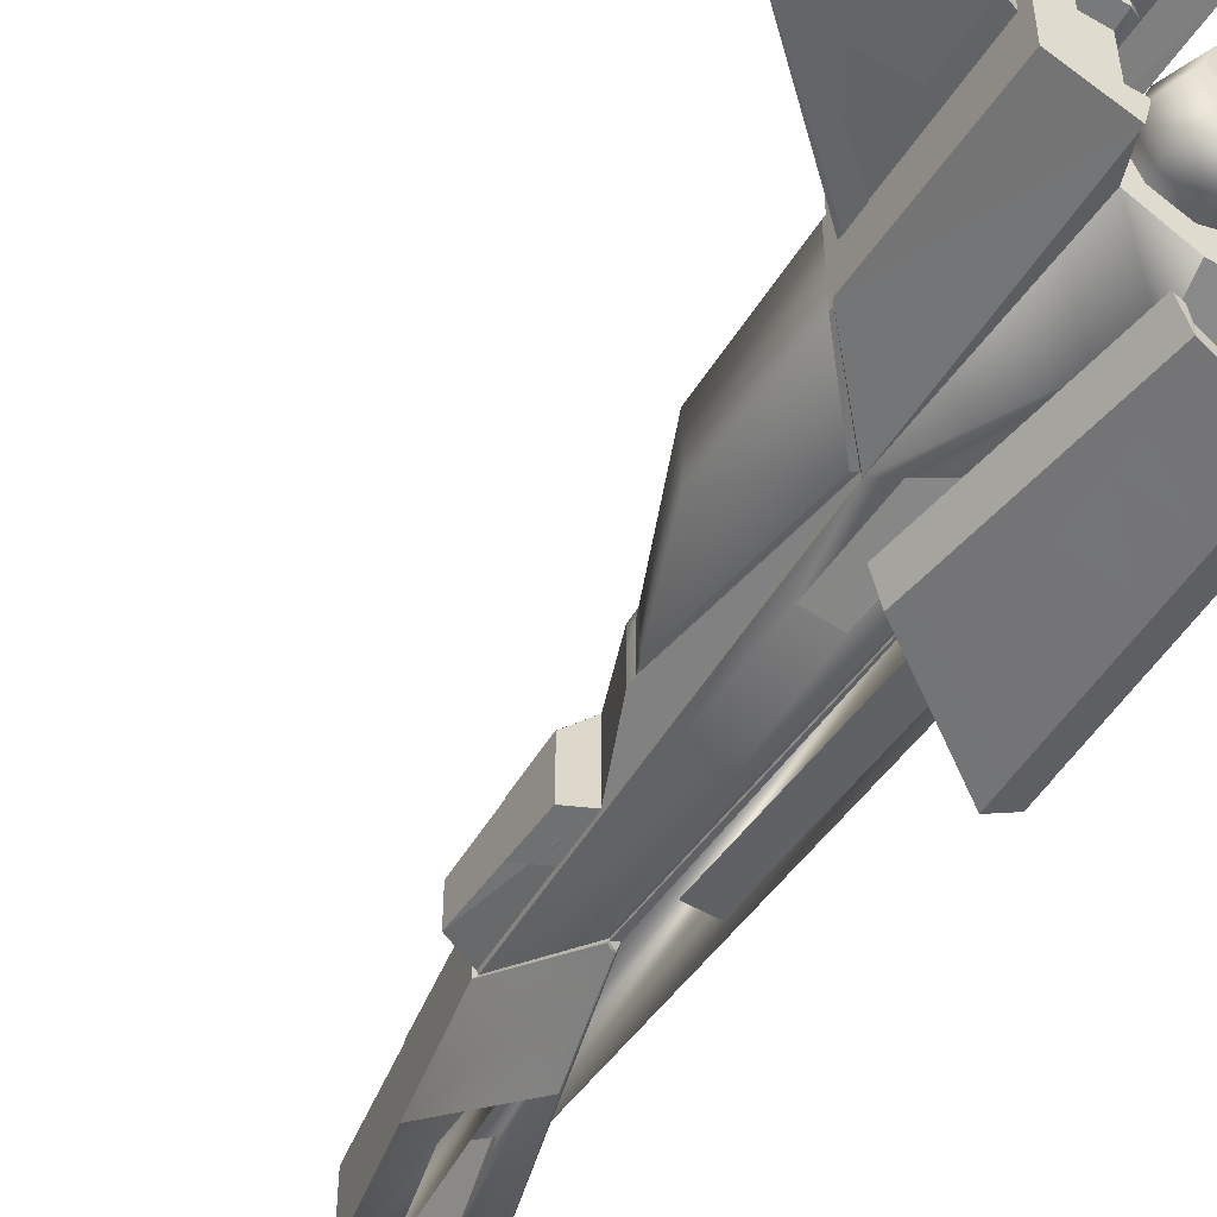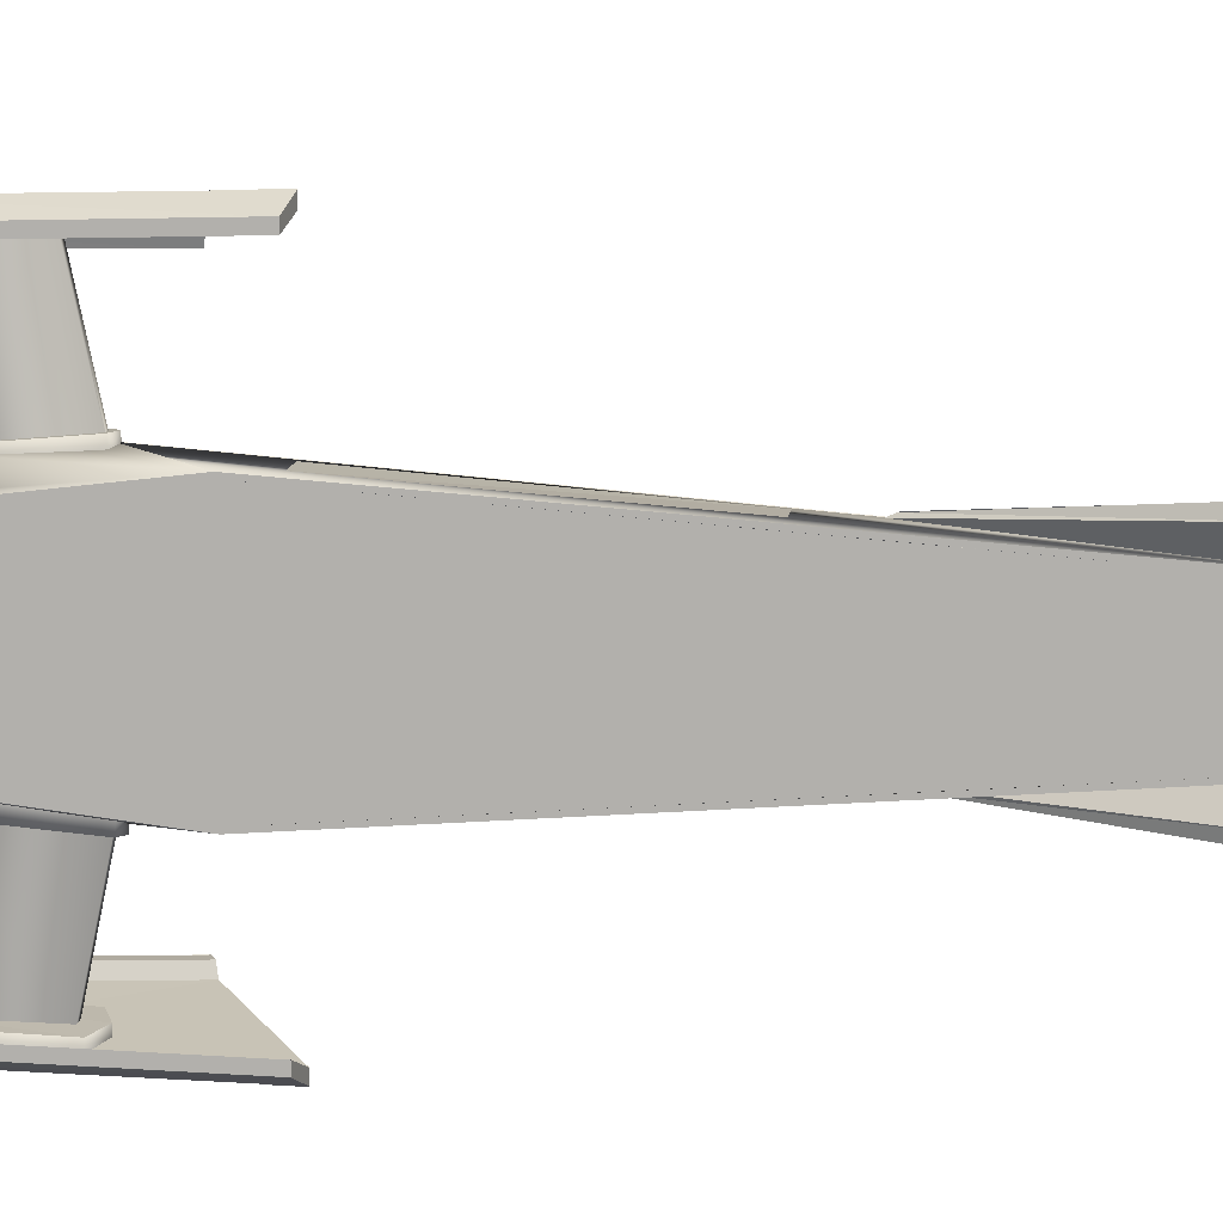
<metadata>
{"format":"obj","ext":"obj","renderer":"f3d","projection":"perspective","resolution":1024,"background":"white","views":[{"elev":-51.4,"azim":148.1,"up":"+Z"},{"elev":9.8,"azim":-83.6,"up":"+Z"}]}
</metadata>
<code>
v 0.8063 1.441 0.02025
v 0.8063 1.666 0.02025
v 1.031 1.441 0.02025
v 1.031 1.666 0.02025
v 1.031 1.441 -0.02025
v 1.031 1.666 -0.02025
v 0.8063 1.441 -0.02025
v 0.8063 1.666 -0.02025
v 0.07875 -0.4191 -0.2928
v 0.195 -0.4191 -0.2918
v 0.07875 0.5934 -0.3708
v 0.195 0.5934 -0.3746
v 0.195 0.5934 0.3752
v 0.195 -0.4191 0.2924
v 0.07875 0.5934 0.3713
v 0.07875 -0.4191 0.2934
v 0.3938 1.268 0.8808
v 0.3938 1.163 0.8833
v 0.2063 1.268 0.9113
v 0.2063 1.163 0.9135
v 0.2062 1.456 -0.9076
v 0.2062 1.351 -0.9097
v 0.3937 1.456 -0.8765
v 0.3937 1.351 -0.8789
v 0.2475 -1.717 -0.09938
v 0.225 -1.844 -0.09938
v 0.2475 -1.717 -0.02813
v 0.225 -1.844 -0.02813
v 0.7312 0.9813 -0.1671
v 0.7312 0.9813 0.1671
v 0.7312 1.017 -0.1688
v 0.7312 1.017 0.1688
v 0.5055 0.7148 0.2381
v 0.4913 0.7322 0.2437
v 0.5055 0.7148 -0.2381
v 0.4913 0.7322 -0.2437
v 0.5406 -0.02838 0.09736
v 0.525 -0.06656 0.09375
v 0.5406 -0.02838 -0.09736
v 0.525 -0.06656 -0.09375
v 0.7388 1.156 -0.02025
v 0.7388 1.061 -0.02025
v 1.236 1.587 -0.02025
v 1.305 1.568 -0.02025
v 1.242 1.595 -0.02025
v 1.241 1.855 -0.02025
v 0.4961 -0.4528 -0.1268
v 0.4961 -0.6694 -0.1099
v 0.4961 -0.4528 -0
v 0.4961 -0.6694 -0
v 0.4961 -0.4528 0.1268
v 0.4961 -0.6694 0.1099
v 0.5524 0.8484 0.8636
v 0.5417 0.9251 0.8636
v 0.603 0.8747 0.7762
v 0.438 1.666 0.8636
v 0.4886 1.679 0.7762
v 0.1193 -1.044 -0.3215
v 0.2899 -1.484 -0.1386
v 0.2273 -0.6349 -0.2869
v 0.3761 -1.012 -0.1174
v 0.2495 -0.6275 -0.2714
v 0.3761 -1.012 -0
v 0.2899 -1.484 -0
v 0.2899 -1.484 0.1386
v 1.305 1.948 -0.02025
v 1.241 1.856 0
v 1.305 1.948 0
v 1.305 1.948 0.02025
v 1.305 1.568 0
v 1.305 1.568 0.02025
v 0.5524 0.8484 -0.8636
v 0.603 0.8747 -0.7762
v 0.5417 0.9251 -0.8636
v 0.438 1.666 -0.8636
v 0.1193 -1.044 0.3215
v 0.2273 -0.6349 0.2869
v 0.3761 -1.012 0.1174
v 0.1462 0.6684 0.9311
v 0.1462 0.5747 0.933
v 0.04875 0.6872 0.8842
v 0.04875 0.5934 0.8861
v 1.241 1.855 0.02025
v 1.242 1.595 0.02025
v 1.236 1.587 0.02025
v 0.7388 1.156 0.02025
v 0.1462 0.6684 -0.9311
v 0.04875 0.6872 -0.8842
v 0.1462 0.5747 -0.933
v 0.04875 0.5934 -0.8861
v 0.4181 -0.3816 0.1638
v 0.4048 -0.5854 0.1491
v 0.4181 -0.3816 -0.1638
v 0.4048 -0.5854 -0.1492
v 0.7388 1.042 -0.01463
v 0.7388 1.042 0.01463
v 0.7388 1.061 0.02025
v 0.2495 -0.6275 0.2714
v 0.4886 1.679 -0.7762
v 0.4875 1.658 0.165
v 0.4875 1.658 0
v 0.6188 1.658 0.165
v 0.6188 1.658 0
v 0.1725 -1.859 0.1313
v 0.1725 -1.859 -0.00125
v -0.0225 -1.507 0.315
v -0.0225 -1.507 -0
v 0.48 -0.9253 0.07687
v 0.48 -0.9253 -0.07687
v 0.3825 -0.9366 0.0975
v 0.3825 -0.9366 -0.0975
v 0.1725 -1.859 -0.1313
v -0.0225 -1.507 -0.315
v 0.6188 1.658 -0.165
v 0.4875 1.658 -0.165
v 0.7312 0.4434 -0.1425
v 0.7312 0.4434 0.1425
v 0.3938 1.456 0.8765
v 0.2063 1.456 0.9076
v 0.3937 1.163 -0.8833
v 0.2062 1.163 -0.9135
v 0.225 -1.844 0.09938
v 0.2475 -1.717 0.09938
v 0.2535 1.391 0.3415
v 0.2274 1.412 0.3886
v 0.2274 1.407 0.34
v 0.2063 1.395 0.39
v 0.2063 1.391 0.3415
v 0.2062 0.9915 0.4253
v 0.2062 0.9872 0.3768
v 0.2453 0.9707 0.4271
v 0.2453 0.9664 0.3786
v 0.2812 0.9915 0.4253
v 0.2812 0.9872 0.3768
v 0.3261 1.426 -0.8514
v 0.3261 1.426 -0.8205
v 0.2422 1.461 -0.8659
v 0.2422 1.461 -0.8281
v 0.1651 1.426 -0.8793
v 0.1651 1.426 -0.8353
v 0.1539 1.054 -0.8887
v 0.1539 1.054 -0.8437
v 0.2422 1.014 -0.8734
v 0.2422 1.014 -0.8356
v 0.3374 1.054 -0.8268
v 0.3261 1.426 0.8205
v 0.2422 1.461 0.8659
v 0.2422 1.461 0.8281
v 0.1651 1.426 0.8793
v 0.1651 1.426 0.8353
v 0.1539 1.054 0.8887
v 0.1539 1.054 0.8437
v 0.2422 1.014 0.8734
v 0.2422 1.014 0.8356
v 0.3374 1.054 0.8268
v 0.2587 1.096 0.8812
v 0.225 0.9947 0.4031
v 0.225 1.096 0.8812
v 0.225 1.373 0.375
v 0.225 1.415 0.8812
v 0.24 1.373 0.375
v 0.24 1.415 0.8812
v 0.2587 0.9947 0.4031
v 0.225 1.096 -0.8812
v 0.225 0.9947 -0.4031
v 0.2587 1.096 -0.8812
v 0.2587 0.9947 -0.4031
v 0.24 1.415 -0.8812
v 0.24 1.373 -0.375
v 0.225 1.415 -0.8812
v 0.225 1.373 -0.375
v 0.3261 1.426 0.8514
v 0.3374 1.054 0.8568
v 1.303 1.943 0.01875
v 1.303 1.568 0.01875
v 1.241 1.853 0.01875
v 0.7388 1.043 0.01312
v 0.7388 1.67 0.01875
v 0.2274 1.407 -0.34
v 0.2274 1.412 -0.3886
v 0.2535 1.391 -0.3415
v 0.2535 1.395 -0.39
v 0.2812 0.9915 -0.4253
v 0.3374 1.054 -0.8568
v 0.04875 1.574 0.825
v 0.04875 1.574 0.8625
v 0.04875 0.5934 0.8475
v 0.04875 0.5934 0.885
v 0.1462 0.5747 0.9319
v 0.1463 1.596 0.9113
v 0.1463 1.596 0.87
v 0.1462 0.5747 0.8906
v 0.4331 1.664 0.8175
v 0.4369 1.666 0.8625
v 0.4875 1.679 0.7762
v 0.6019 0.8747 0.7762
v 0.5513 0.8484 0.8625
v 0.04875 1.574 -0.825
v 0.04875 1.574 -0.8625
v 0.1462 1.596 -0.87
v 0.1462 1.596 -0.9113
v 0.4875 1.679 -0.7762
v 0.4481 1.67 -0.7762
v 0.4369 1.666 -0.8625
v 0.4331 1.664 -0.8175
v 0.5625 0.8578 -0.7762
v 0.5475 0.8484 -0.8175
v 0.5513 0.8484 -0.8625
v 0.1462 0.5747 -0.9319
v 0.1462 0.5747 -0.8906
v 0.6019 0.8747 -0.7762
v 0.04875 0.5934 -0.8475
v 0.04875 0.5934 -0.885
v 0.4481 1.67 0.7762
v 0.5625 0.8578 0.7762
v 1.303 1.568 -0.01875
v 0.7388 1.043 -0.01312
v 1.303 1.943 -0.01875
v 1.241 1.853 -0.01875
v 0.7388 1.67 -0.01875
v 0.2062 1.395 -0.39
v 0.2453 0.9707 -0.4271
v 0.2062 0.9915 -0.4253
v 0.2535 1.395 0.39
v 0.5475 0.8484 0.8175
v 0.2812 0.9872 -0.3768
v 0.2453 0.9664 -0.3786
v 0.2062 0.9872 -0.3768
v 0.2062 1.391 -0.3415
v 0.2325 1.377 0.375
v 0.4306 0.7975 0.2975
v 0.2625 1.137 0.3937
v 0.3164 0.9337 0.3684
v 0.3185 0.4204 0.3247
v 0.2587 -0.6216 0.27
v 0.375 -0.9816 0.1294
v 0.5138 1.718 0.2888
v 0.4875 1.718 0.1875
v 0.75 1.718 0.21
v 0.6375 1.718 0.1725
v 0.75 1.718 0
v 0.6375 1.718 0
v 0.6375 1.718 -0.1725
v 0.2325 1.533 0.2775
v 0.4238 1.533 0.1852
v 0.4875 0.7322 0.2625
v 0.424 0.3933 0.2677
v 0.4875 0.7322 -0.2625
v 0.424 0.3933 -0.2677
v 0.375 -0.9816 -0.1294
v 0.3185 0.4204 -0.3247
v 0.2587 -0.6216 -0.27
v 0.225 -0.6066 0.2737
v 0.0375 -1.507 0.2044
v 0.2475 0.9834 0.4031
v 0.0375 0.7322 0.3731
v 0.4238 1.533 0.1725
v 0.2325 1.533 0.2662
v 0.0375 1.533 0.2662
v 0.0375 1.533 0.2775
v 0.1424 -1.282 0.2738
v 0.225 -0.6291 0.285
v 0.2125 -1.441 0.2026
v 0.2475 -0.6216 0.27
v 0.2025 -1.957 0.15
v 0.375 -1.012 0.1163
v 0.0375 -1.507 -0.1894
v 0.0375 -1.507 -0.2044
v 0.0375 0.7322 -0.3581
v 0.0375 0.7322 -0.3731
v 0.0375 1.533 -0.2662
v 0.0375 1.533 -0.2775
v 0.3794 -0.9833 0.117
v 0.3656 -0.9984 0.1092
v 0.3787 -0.9928 0.09749
v 0.3787 -0.9928 -0
v -0.0225 -1.563 -0.3675
v 0.04525 -1.682 -0.3033
v 0.225 -0.6291 -0.285
v 0.1424 -1.282 -0.2738
v 0.2125 -1.441 -0.2026
v 0.1612 -1.919 0.1313
v 0.1725 -1.859 -0
v 0.1612 -1.919 -0
v 0.1612 -1.919 -0.1313
v 0.2025 -1.957 -0
v 0.2025 -1.957 -0.15
v 0.2475 -0.6216 -0.27
v 0.1255 -1.823 -0.2271
v 0.3825 -0.9366 -0
v 0.375 -1.012 -0
v 0.375 -1.012 -0.1163
v 0.75 1.718 -0.21
v 0.4875 1.718 -0.1725
v 0.4875 1.718 -0.1875
v 0.3656 -0.9984 -0.1092
v 0.3794 -0.9833 -0.117
v 0.3787 -0.9928 -0.09749
v 0.2325 1.533 -0.2775
v 0.2325 1.377 -0.375
v 0.4238 1.533 -0.1852
v 0.75 1.021 -0.1837
v 0.75 1.017 0
v -0.0225 -1.563 0.3675
v 0.3656 -0.9984 -0
v 0.4875 1.718 0.1725
v 0.1411 -1.298 -0.2481
v 0.2001 -1.43 -0.1882
v 0.75 1.021 0.1837
v 0.4187 -0.3802 0.1616
v 0.7312 1.017 0
v -0.0375 -1.567 0.315
v 0.0375 -1.507 0.1894
v 0.0375 0.7322 0.3581
v 0.2475 -0.6216 0.2606
v 0.2475 0.9834 0.3937
v 0.3185 0.9355 0.3215
v 0.4223 0.8105 0.2644
v 0.1411 -1.298 0.2481
v 0.2001 -1.43 0.1882
v 0.04525 -1.682 0.3033
v 0.1255 -1.823 0.2271
v 0.3164 0.9337 -0.3684
v 0.2625 1.137 -0.3937
v 0.225 -0.6066 -0.2737
v 0.2475 0.9834 -0.4031
v 0.2325 1.533 -0.2662
v 0.495 -0.9441 0.08625
v 0.495 -0.4509 0.1256
v 0.4187 -0.3802 -0.1616
v 0.495 -0.9441 -0.08625
v 0.495 -0.4509 -0.1256
v 0.48 -0.9553 -0.07687
v 0.48 -0.9553 0.07687
v -0.0375 -1.567 -0.315
v 0.5138 1.718 -0.2888
v 0.4306 0.7975 -0.2975
v 0.2475 -0.6216 -0.2606
v 0.2475 0.9834 -0.3937
v 0.4238 1.533 -0.1725
v 0.3185 0.9355 -0.3215
v 0.4223 0.8105 -0.2644
v 0.0375 -1.507 -0
v 0.0375 1.533 0
v 0.2325 1.533 -0.001875
v 0.4238 1.533 0
v 0.0375 -0.6066 -0.2569
v 0.0375 -0.6066 -0
v 0.0375 -0.6066 0.2569
v 0.0375 0.7322 0
v 0.2363 1.767 -0.1311
v 0.2362 1.572 -0.07681
v 0.1435 1.767 -0.09274
v 0.1819 1.572 -0.05431
v 0.1051 1.767 0
v 0.1594 1.572 0
v 0.1435 1.767 0.09274
v 0.1819 1.572 0.05431
v 0.2363 1.767 0.1311
v 0.2363 1.572 0.07681
v 0.329 1.767 0.09274
v 0.2906 1.572 0.05431
v 0.3674 1.767 0
v 0.3131 1.572 0
v 0.329 1.767 -0.09274
v 0.2906 1.572 -0.05431
v 0.05387 1.611 0
v 0.1073 1.611 -0.129
v 0.2362 1.611 -0.1824
v 0.3652 1.611 -0.129
v 0.4186 1.611 0
v 0.3652 1.611 0.129
v 0.2363 1.611 0.1824
v 0.2363 1.671 0
v 0.5325 -0.09281 0.1087
v 0.5325 -0.09281 -0
v 0.5325 -0.09281 -0.1087
v 0.4187 -0.3802 -0
v 0.1202 1.572 -0.1161
v 0.07211 1.572 0
v 0.1202 1.572 0.1161
v 0.1073 1.611 0.129
v 0.2363 1.572 0.1641
v 0.3523 1.572 0.1161
v 0.4004 1.572 0
v 0.3523 1.572 -0.1161
v 0.2362 1.572 -0.1641
v 0.07211 1.493 0
v 0.1202 1.493 0.1161
v 0.1202 1.493 -0.1161
v 0.2362 1.493 -0.1641
v 0.3523 1.493 -0.1161
v 0.4004 1.493 0
v 0.3523 1.493 0.1161
v 0.2363 1.493 0.1641
f 3 2 1
f 4 2 3
f 7 6 5
f 8 6 7
f 11 10 9
f 12 10 11
f 15 14 13
f 16 14 15
f 19 18 17
f 20 18 19
f 23 22 21
f 24 22 23
f 27 26 25
f 28 26 27
f 31 30 29
f 32 30 31
f 30 34 33
f 32 34 30
f 35 31 29
f 36 31 35
f 33 38 37
f 34 38 33
f 38 39 37
f 40 39 38
f 36 39 40
f 35 39 36
f 43 42 41
f 44 42 43
f 45 44 43
f 46 44 45
f 49 48 47
f 50 48 49
f 51 50 49
f 52 50 51
f 55 54 53
f 56 54 55
f 57 56 55
f 63 59 61
f 64 59 63
f 65 64 63
f 68 44 66
f 70 44 68
f 71 70 68
f 74 73 72
f 75 73 74
f 81 80 79
f 82 80 81
f 54 80 53
f 79 80 54
f 83 71 69
f 84 71 83
f 85 71 84
f 86 71 85
f 89 88 87
f 90 88 89
f 89 74 72
f 87 74 89
f 91 52 51
f 92 52 91
f 47 94 93
f 48 94 47
f 70 95 44
f 71 97 96
f 95 42 44
f 96 95 70
f 86 97 71
f 75 99 73
f 69 71 68
f 66 44 46
f 63 78 65
f 102 101 100
f 103 101 102
f 106 105 104
f 107 105 106
f 110 109 108
f 111 109 110
f 105 113 112
f 107 113 105
f 115 103 114
f 101 103 115
f 119 17 118
f 19 17 119
f 121 24 120
f 22 24 121
f 28 123 122
f 27 123 28
f 154 146 155
f 148 146 154
f 152 148 154
f 150 148 152
f 176 175 174
f 177 175 176
f 178 177 176
f 187 186 185
f 188 186 187
f 190 188 189
f 186 188 190
f 192 185 191
f 187 185 192
f 189 187 192
f 188 187 189
f 191 194 193
f 190 194 191
f 194 196 195
f 197 196 194
f 200 199 198
f 201 199 200
f 204 203 202
f 205 203 204
f 136 144 145
f 138 144 136
f 142 138 140
f 144 138 142
f 205 206 203
f 207 206 205
f 207 209 208
f 210 209 207
f 206 202 203
f 211 202 206
f 200 207 205
f 210 207 200
f 208 206 207
f 211 206 208
f 204 209 201
f 208 209 204
f 199 212 198
f 213 212 199
f 195 215 214
f 196 215 195
f 198 210 200
f 212 210 198
f 212 209 210
f 213 209 212
f 204 200 205
f 201 200 204
f 211 204 202
f 208 204 211
f 177 216 175
f 217 216 177
f 216 174 175
f 218 174 216
f 219 174 218
f 176 174 219
f 219 178 176
f 220 178 219
f 186 191 185
f 190 191 186
f 182 221 180
f 183 221 182
f 222 221 183
f 223 221 222
f 127 224 125
f 129 224 127
f 131 224 129
f 133 224 131
f 216 219 218
f 217 219 216
f 214 194 195
f 193 194 214
f 215 193 214
f 225 193 215
f 189 225 197
f 192 225 189
f 225 191 193
f 192 191 225
f 215 197 225
f 196 197 215
f 213 201 209
f 199 201 213
f 189 194 190
f 197 194 189
f 220 219 217
f 239 238 237
f 240 238 239
f 241 240 239
f 242 240 241
f 243 242 241
f 258 245 257
f 244 245 258
f 259 244 258
f 260 244 259
f 269 268 267
f 270 268 269
f 271 270 269
f 272 270 271
f 283 282 104
f 284 282 283
f 285 284 283
f 284 265 282
f 286 265 284
f 287 286 284
f 242 102 240
f 103 102 242
f 114 103 242
f 276 110 275
f 290 110 276
f 111 290 276
f 286 266 265
f 291 266 286
f 292 291 286
f 293 243 241
f 294 243 293
f 295 294 293
f 267 113 107
f 268 113 267
f 293 303 302
f 241 303 293
f 262 106 304
f 253 106 262
f 245 306 257
f 238 306 245
f 308 278 307
f 289 278 308
f 303 239 309
f 241 239 303
f 266 305 274
f 291 305 266
f 246 310 34
f 236 310 246
f 311 309 32
f 303 309 311
f 34 309 246
f 32 309 34
f 282 106 104
f 312 106 282
f 237 309 239
f 246 309 237
f 240 100 306
f 102 100 240
f 254 314 313
f 256 314 254
f 315 266 274
f 264 266 315
f 315 163 316
f 235 163 315
f 316 264 315
f 255 264 316
f 235 274 236
f 315 274 235
f 314 260 259
f 256 260 314
f 234 318 317
f 247 318 234
f 318 233 317
f 231 233 318
f 321 320 319
f 322 320 321
f 307 281 308
f 280 281 307
f 263 319 320
f 261 319 263
f 271 299 272
f 327 299 271
f 328 310 273
f 329 310 328
f 305 292 296
f 291 292 305
f 330 248 36
f 250 248 330
f 330 331 297
f 332 331 330
f 334 109 333
f 108 109 334
f 333 111 298
f 109 111 333
f 302 311 31
f 303 311 302
f 113 279 277
f 325 279 113
f 302 36 248
f 31 36 302
f 113 285 112
f 335 285 113
f 302 336 293
f 248 336 302
f 115 243 294
f 114 243 115
f 292 338 296
f 288 338 292
f 332 310 329
f 330 310 332
f 167 338 339
f 252 338 167
f 294 301 340
f 295 301 294
f 288 339 338
f 326 339 288
f 296 252 250
f 338 252 296
f 106 313 107
f 254 313 106
f 275 108 334
f 110 108 275
f 342 251 341
f 249 251 342
f 327 301 299
f 340 301 327
f 323 342 341
f 337 342 323
f 328 332 329
f 331 332 328
f 343 107 313
f 267 107 343
f 321 265 322
f 304 265 321
f 312 265 304
f 282 265 312
f 287 278 289
f 285 278 287
f 335 278 285
f 277 278 335
f 299 167 272
f 300 167 299
f 257 306 100
f 342 337 249
f 310 236 273
f 253 264 255
f 320 322 263
f 237 238 246
f 323 341 251
f 254 106 253
f 319 261 321
f 340 115 294
f 308 281 289
f 330 297 250
f 307 278 280
f 304 106 312
f 325 326 288
f 336 248 295
f 245 246 238
f 268 325 113
f 316 163 255
f 262 264 253
f 277 335 113
f 301 295 248
f 339 326 167
f 279 325 288
f 318 247 231
f 233 234 317
f 243 114 242
f 112 285 283
f 284 285 287
f 298 111 276
f 287 292 286
f 240 306 238
f 336 295 293
f 300 324 167
f 258 344 259
f 345 344 258
f 257 345 258
f 346 345 257
f 345 271 344
f 327 271 345
f 346 327 345
f 340 327 346
f 343 347 267
f 348 347 343
f 313 348 343
f 349 348 313
f 314 348 349
f 350 348 314
f 259 350 314
f 344 350 259
f 100 346 257
f 101 346 100
f 348 269 347
f 350 269 348
f 101 340 346
f 115 340 101
f 344 269 350
f 271 269 344
f 310 376 375
f 378 376 310
f 330 376 378
f 377 376 330
f 377 330 36
f 34 310 375
f 60 59 58
f 61 59 60
f 62 61 60
f 67 66 46
f 68 66 67
f 69 68 67
f 65 77 76
f 78 77 65
f 77 78 98
f 70 71 96
f 83 69 67
f 116 39 35
f 117 39 116
f 29 117 116
f 30 117 29
f 33 117 30
f 37 117 33
f 35 29 116
f 117 37 39
f 126 125 124
f 127 125 126
f 128 127 126
f 129 127 128
f 130 129 128
f 131 129 130
f 132 131 130
f 133 131 132
f 134 133 132
f 124 133 134
f 137 136 135
f 138 136 137
f 139 138 137
f 140 138 139
f 141 140 139
f 142 140 141
f 143 142 141
f 144 142 143
f 145 144 143
f 148 147 146
f 149 147 148
f 150 149 148
f 151 149 150
f 152 151 150
f 153 151 152
f 154 153 152
f 155 153 154
f 158 157 156
f 159 157 158
f 160 159 158
f 161 159 160
f 162 161 160
f 163 161 162
f 156 163 162
f 157 163 156
f 166 165 164
f 167 165 166
f 168 167 166
f 169 167 168
f 170 169 168
f 171 169 170
f 164 171 170
f 165 171 164
f 172 146 147
f 155 146 172
f 173 155 172
f 153 155 173
f 181 180 179
f 182 180 181
f 183 182 181
f 145 135 136
f 184 135 145
f 143 184 145
f 224 124 125
f 133 124 224
f 226 183 181
f 227 183 226
f 227 222 183
f 228 222 227
f 228 223 222
f 229 223 228
f 229 221 223
f 179 221 229
f 179 180 221
f 232 231 230
f 233 231 232
f 163 233 232
f 234 233 163
f 235 234 163
f 236 234 235
f 230 245 244
f 246 245 230
f 231 246 230
f 247 246 231
f 250 249 248
f 251 249 250
f 252 251 250
f 167 251 252
f 255 254 253
f 256 254 255
f 163 256 255
f 232 256 163
f 263 262 261
f 264 262 263
f 265 264 263
f 266 264 265
f 274 273 236
f 275 273 274
f 276 275 274
f 279 278 277
f 280 278 279
f 281 280 279
f 288 281 279
f 289 281 288
f 287 289 288
f 297 296 250
f 298 296 297
f 301 300 299
f 248 300 301
f 247 236 246
f 234 236 247
f 305 276 274
f 296 276 305
f 321 262 304
f 261 262 321
f 167 323 251
f 324 323 167
f 268 326 325
f 270 326 268
f 324 337 323
f 300 337 324
f 275 328 273
f 334 328 275
f 334 331 328
f 333 331 334
f 298 331 333
f 297 331 298
f 337 248 249
f 300 248 337
f 230 256 232
f 244 256 230
f 270 167 326
f 272 167 270
f 296 298 276
f 263 322 265
f 292 287 288
f 244 260 256
f 353 352 351
f 354 352 353
f 355 354 353
f 356 354 355
f 357 356 355
f 358 356 357
f 359 358 357
f 360 358 359
f 361 360 359
f 362 360 361
f 363 362 361
f 364 362 363
f 365 364 363
f 366 364 365
f 351 366 365
f 352 366 351
f 353 368 367
f 369 368 353
f 351 369 353
f 370 369 351
f 365 370 351
f 371 370 365
f 363 371 365
f 372 371 363
f 361 372 363
f 373 372 361
f 359 373 361
f 357 373 359
f 374 360 362
f 358 360 374
f 356 358 374
f 374 354 356
f 352 354 374
f 366 352 374
f 375 38 34
f 376 38 375
f 376 40 38
f 377 40 376
f 380 368 379
f 367 368 380
f 381 367 380
f 382 367 381
f 383 382 381
f 373 382 383
f 384 373 383
f 372 373 384
f 385 372 384
f 371 372 385
f 386 371 385
f 370 371 386
f 387 370 386
f 369 370 387
f 379 369 387
f 368 369 379
f 388 381 380
f 389 381 388
f 390 380 379
f 388 380 390
f 391 379 387
f 390 379 391
f 392 387 386
f 391 387 392
f 393 386 385
f 392 386 393
f 394 385 384
f 393 385 394
f 395 384 383
f 394 384 395
f 389 383 381
f 395 383 389
f 374 364 366
f 362 364 374
f 367 355 353
f 382 355 367
f 357 382 373
f 355 382 357
f 36 40 377

</code>
